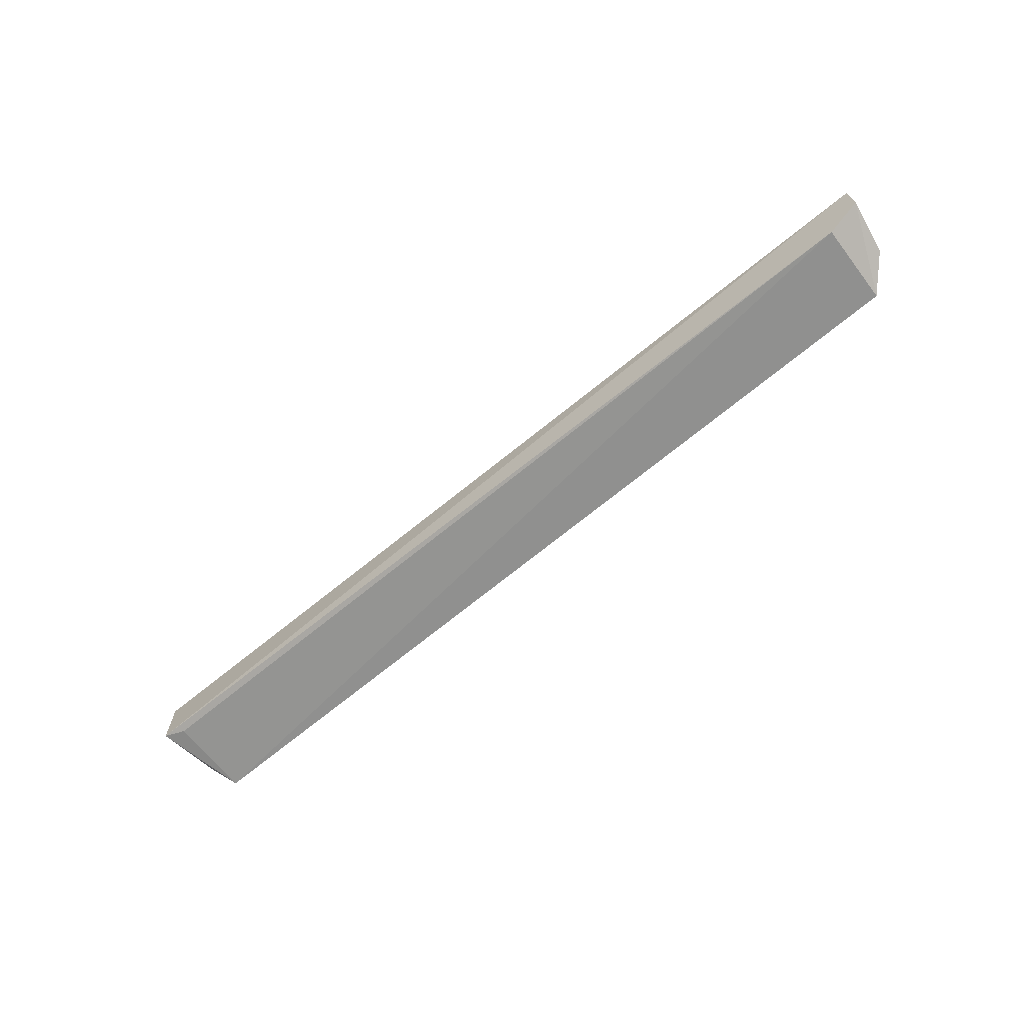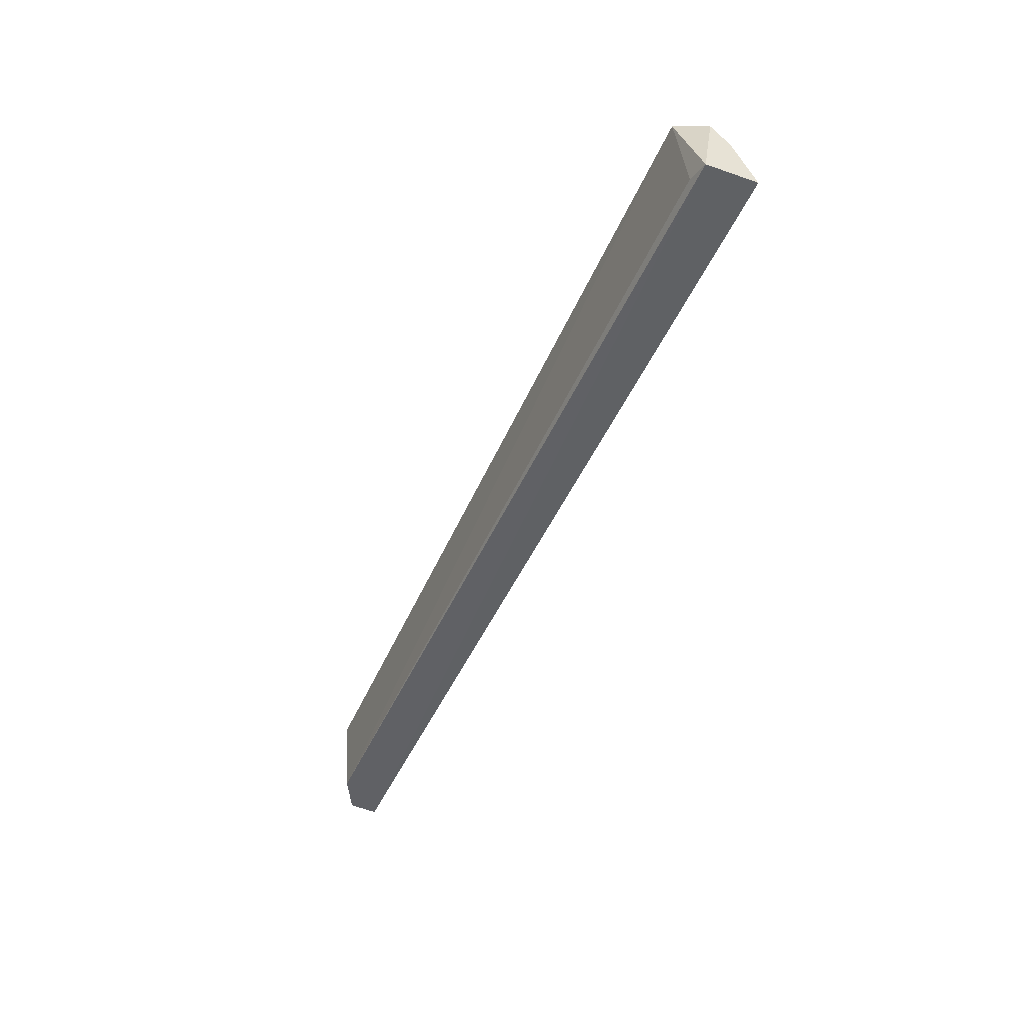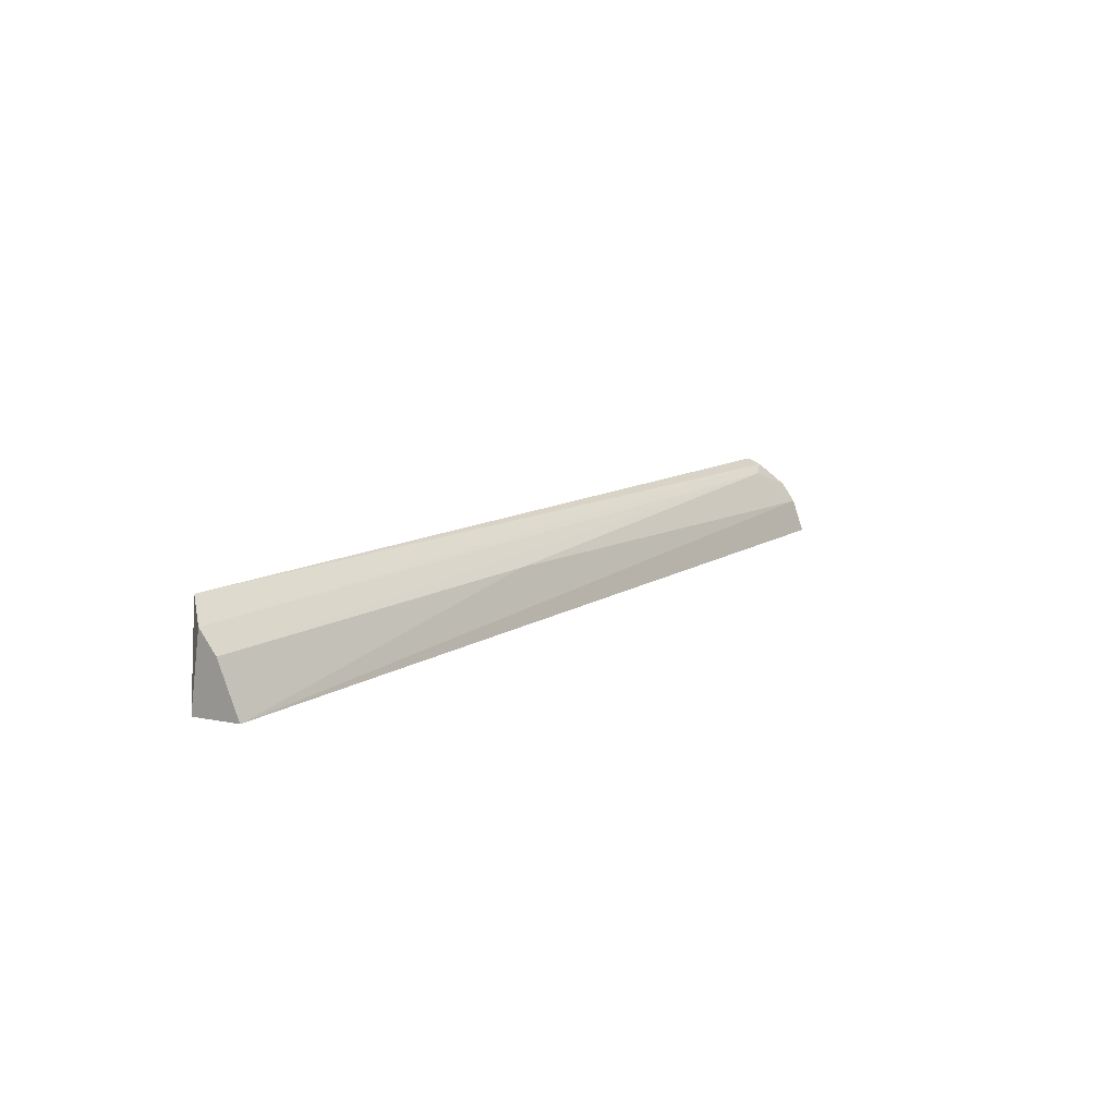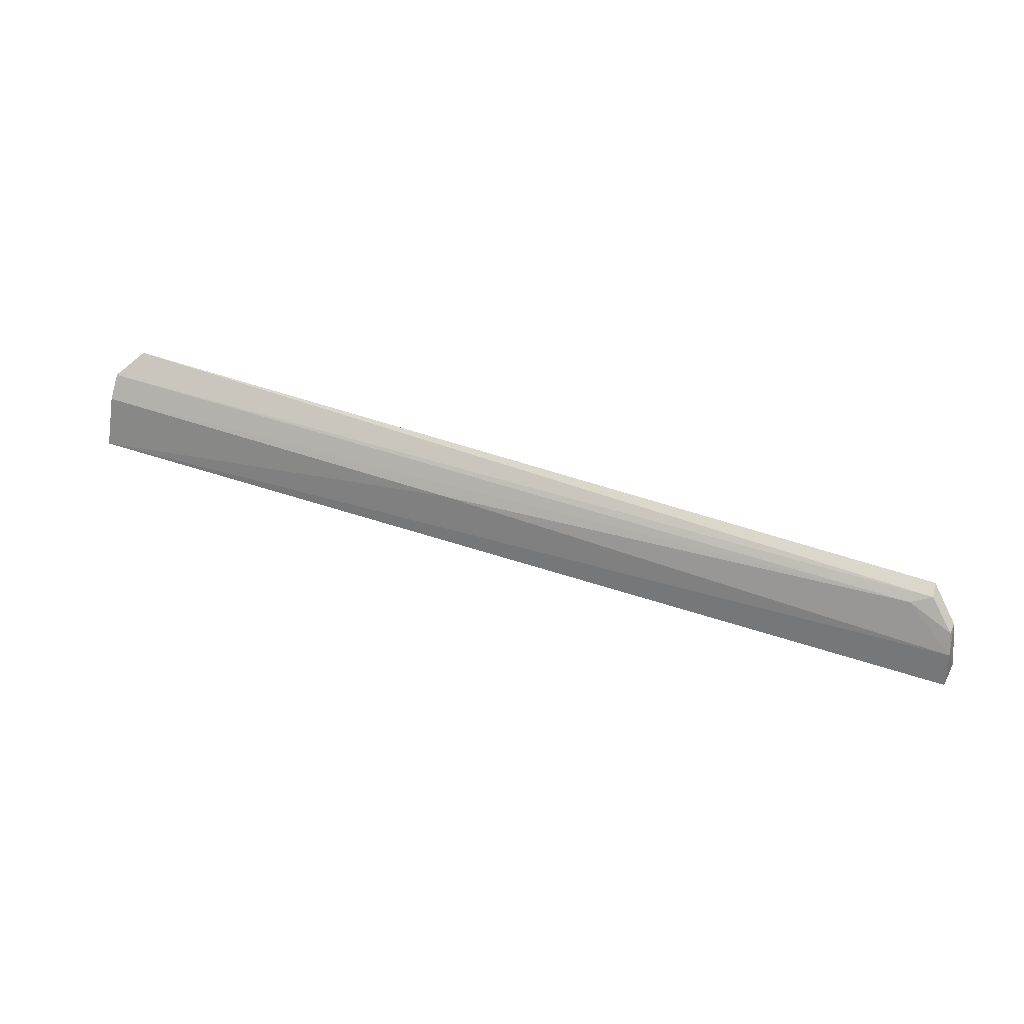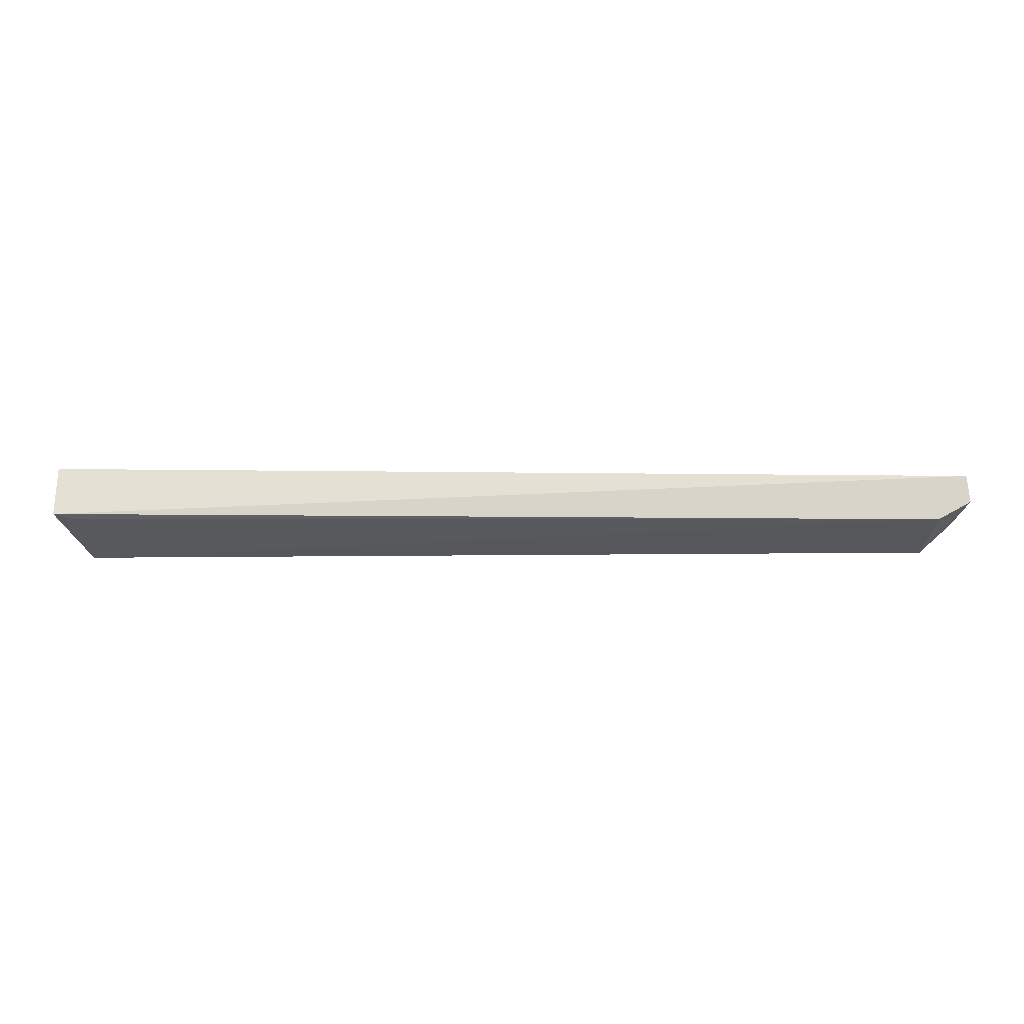
<metadata>
{"format":"obj","ext":"obj","renderer":"f3d","projection":"perspective","resolution":1024,"background":"white","views":[{"elev":-62.3,"azim":40.7,"up":"+Z"},{"elev":-48.2,"azim":-112.9,"up":"+Y"},{"elev":11.9,"azim":-55.4,"up":"+Y"},{"elev":47.9,"azim":21.5,"up":"+Y"},{"elev":-21.9,"azim":0.6,"up":"+Z"}]}
</metadata>
<code>
v 0.04687 0.07912 0.0188
v 0.04731 0.0797 0.01398
v 0.04065 0.09376 0.009555
v -0.1139 0.0951 0.009622
v -0.1178 0.07915 0.01211
v -0.1178 0.08828 0.01727
v 0.04553 0.08896 0.01313
v 0.0414 0.08006 0.01077
v 0.03747 0.09148 0.01339
v -0.1178 0.07964 0.02114
v -0.1177 0.09189 0.0141
v 0.04629 0.08496 0.01694
v -0.1139 0.08047 0.01155
v 0.04095 0.09274 0.01194
v -0.04791 0.08796 0.01701
v 0.04542 0.0884 0.01494
f 7 2 3
f 8 3 2
f 8 2 1
f 8 1 5
f 8 4 3
f 10 6 5
f 10 5 1
f 11 4 5
f 11 5 6
f 11 6 9
f 12 1 2
f 12 2 7
f 12 10 1
f 13 8 5
f 13 5 4
f 13 4 8
f 14 3 4
f 14 11 9
f 14 4 11
f 14 7 3
f 15 12 9
f 15 9 6
f 15 6 10
f 15 10 12
f 16 12 7
f 16 7 14
f 16 14 9
f 16 9 12

</code>
